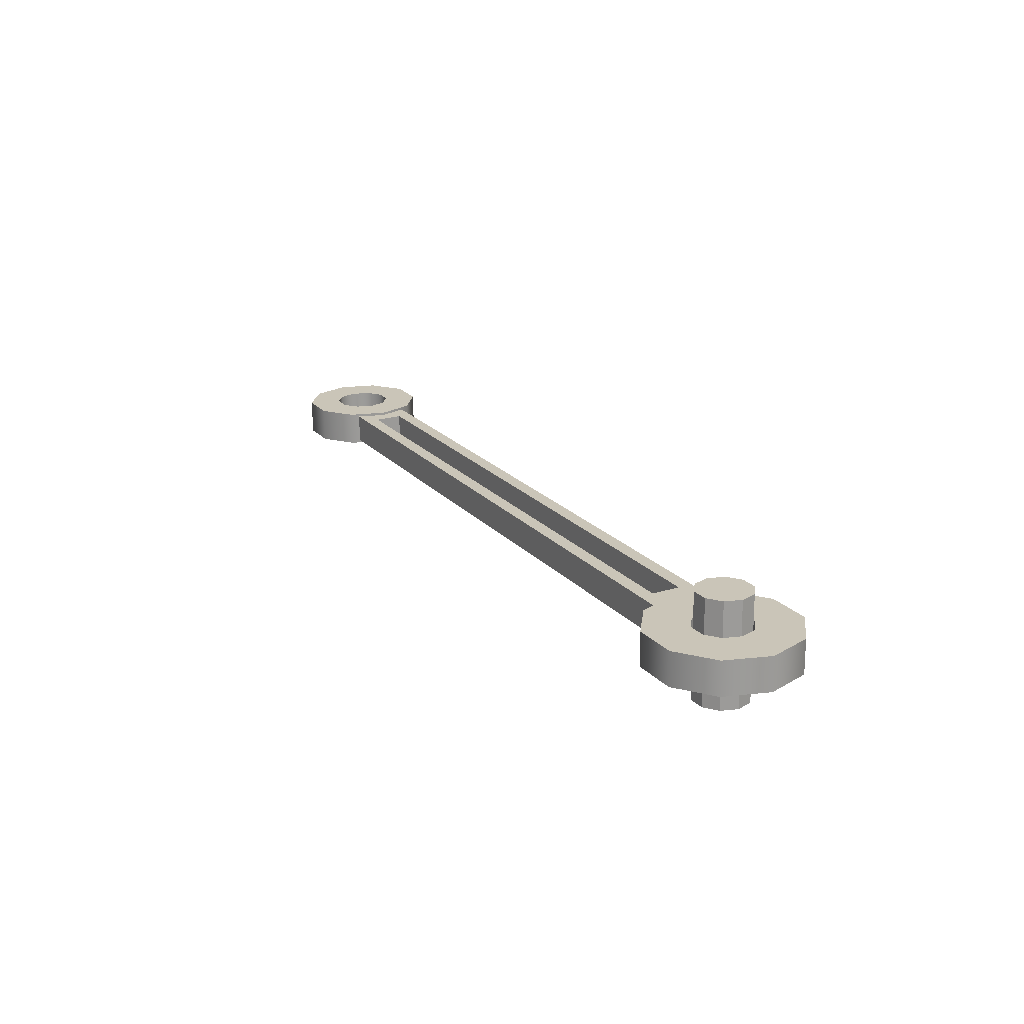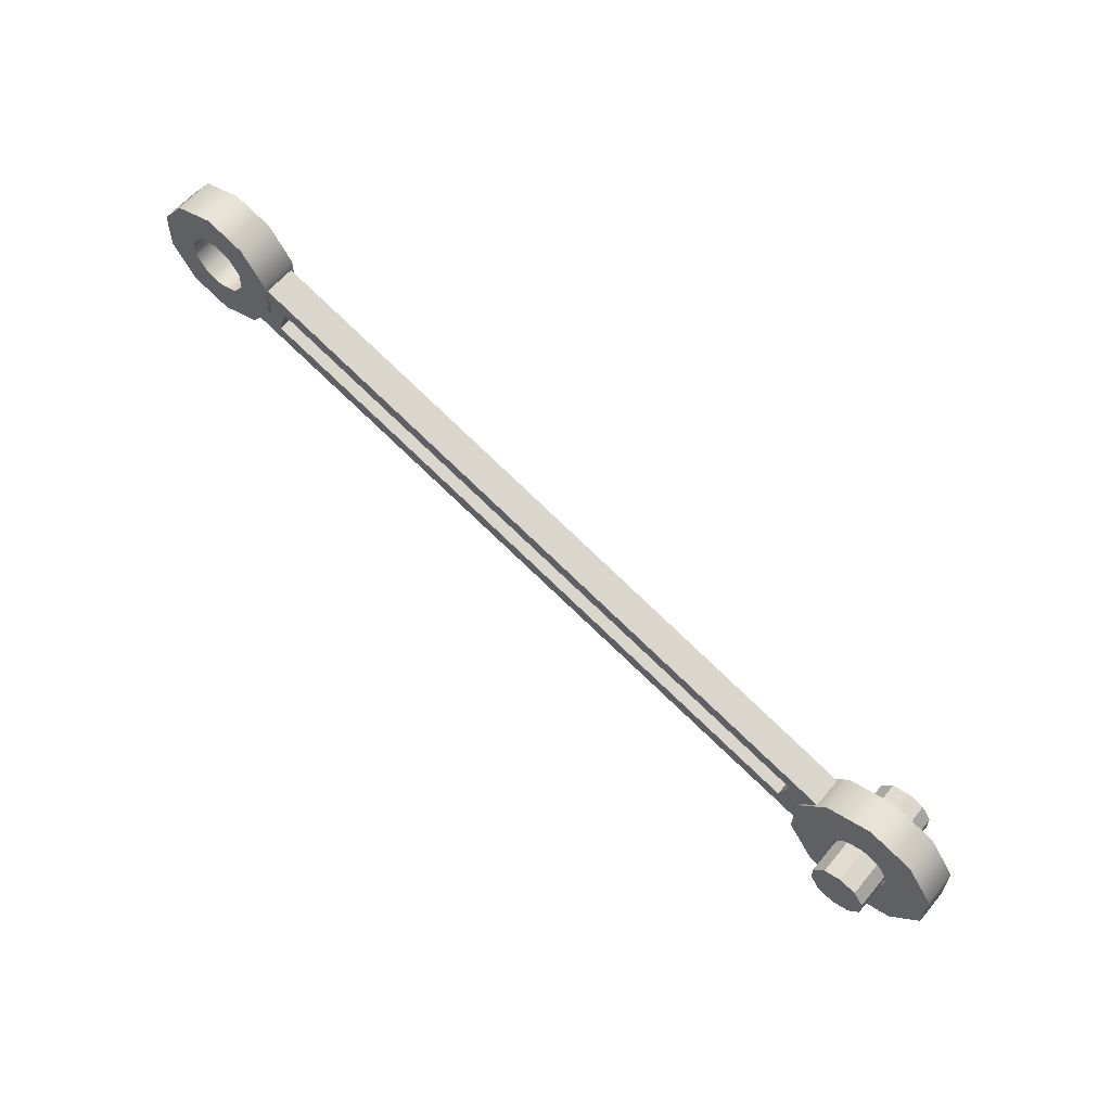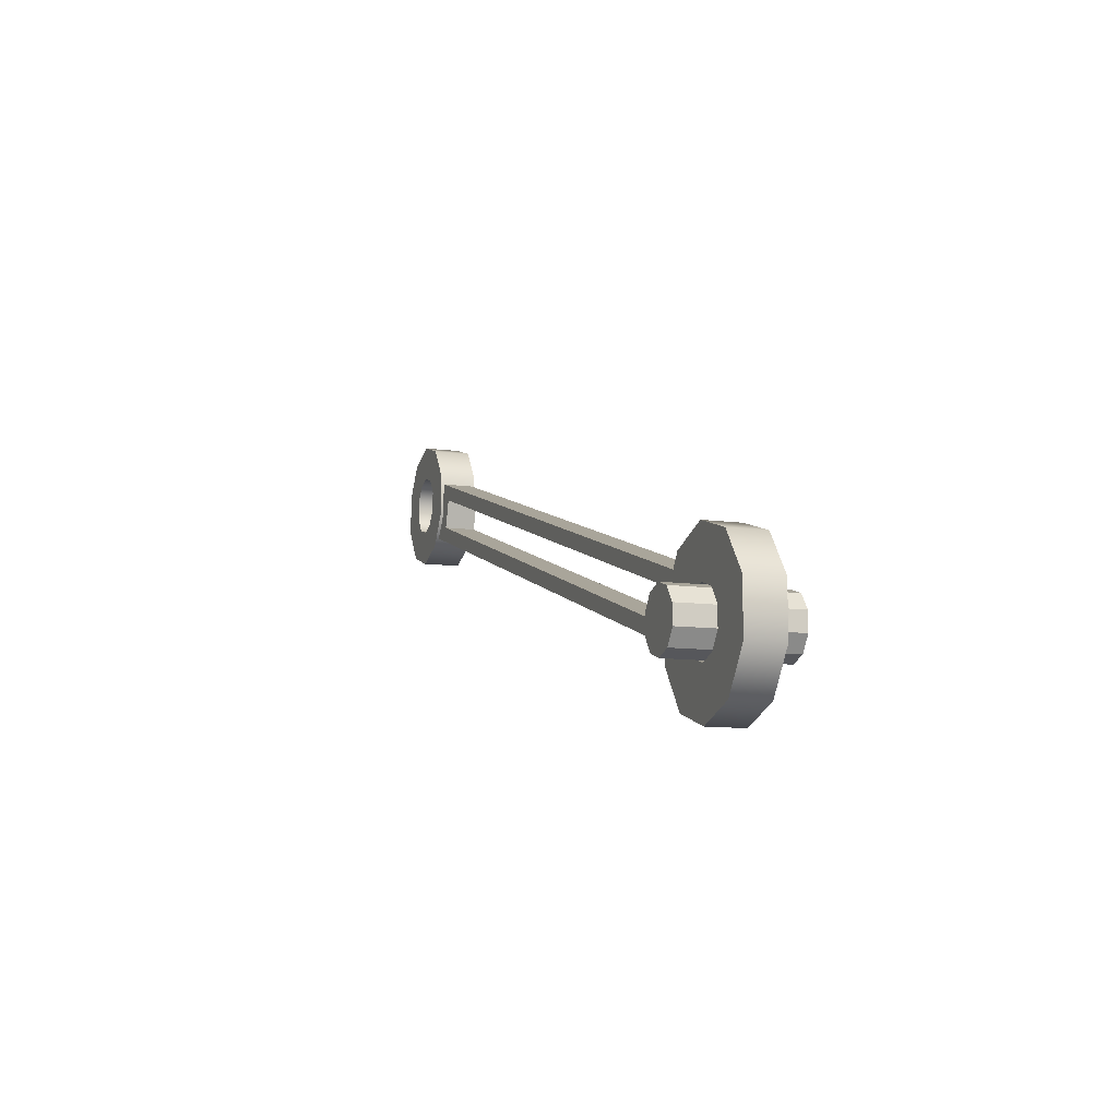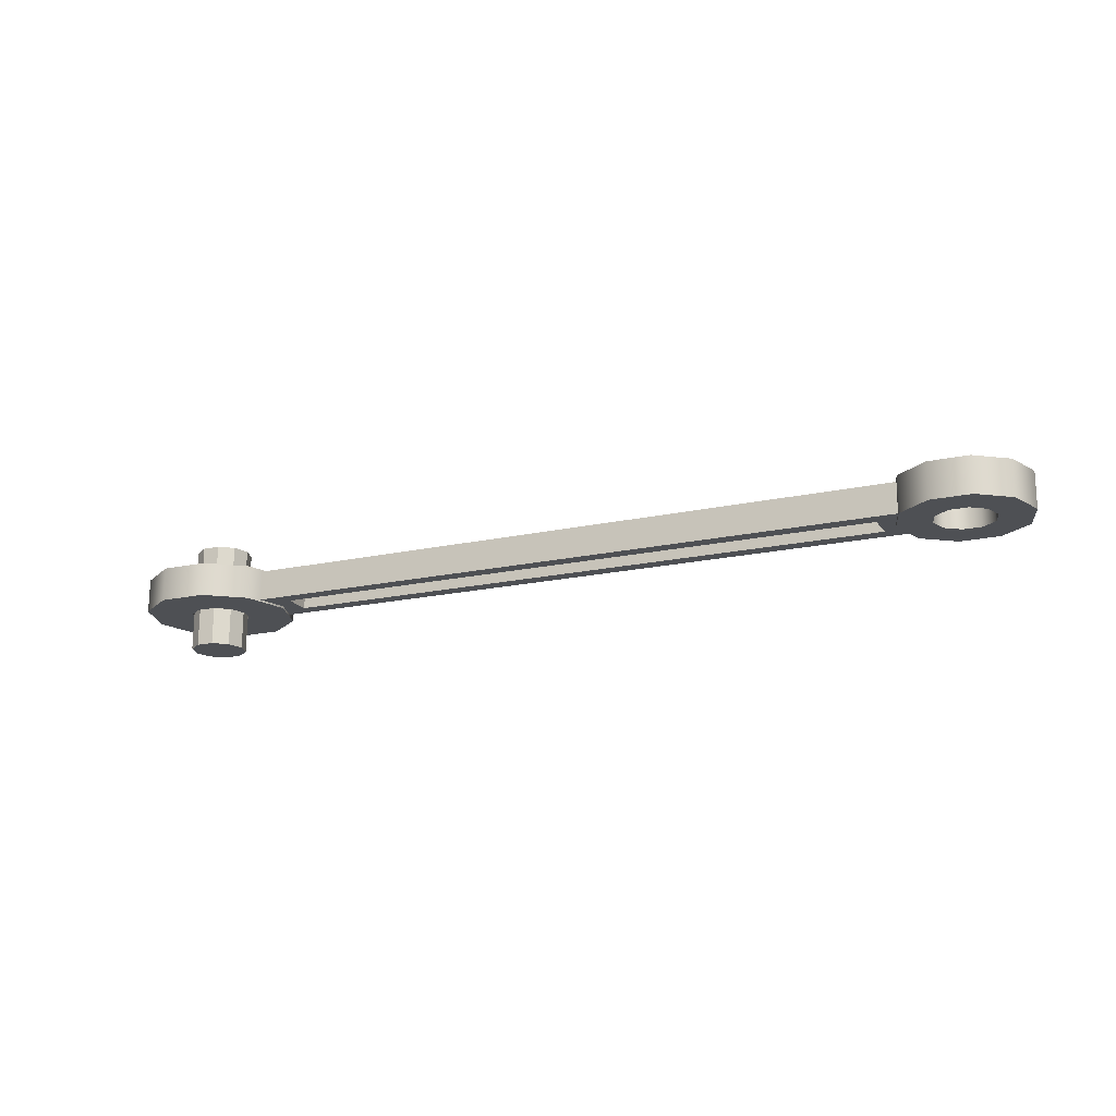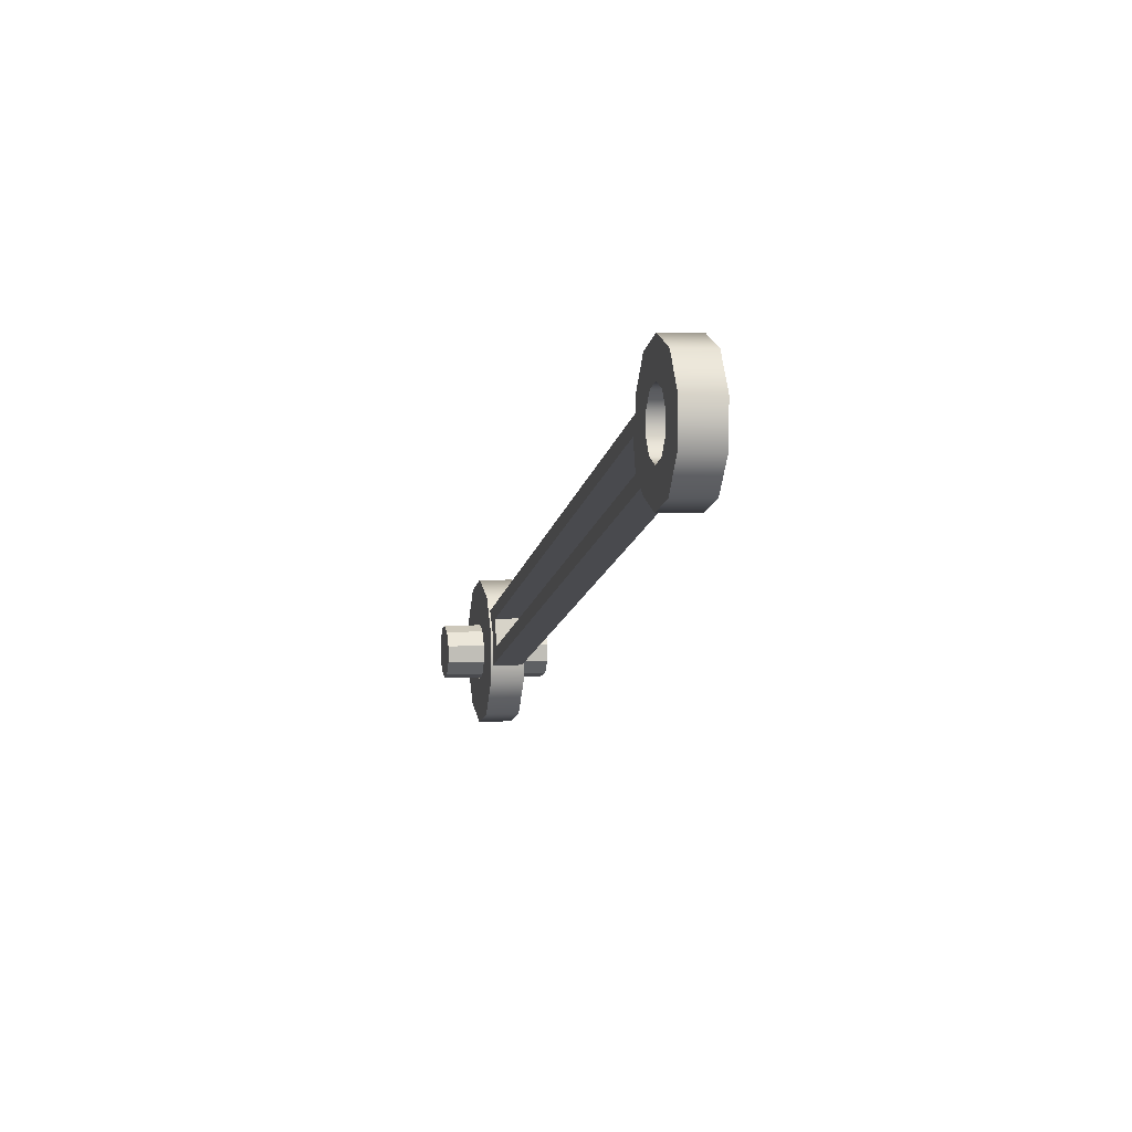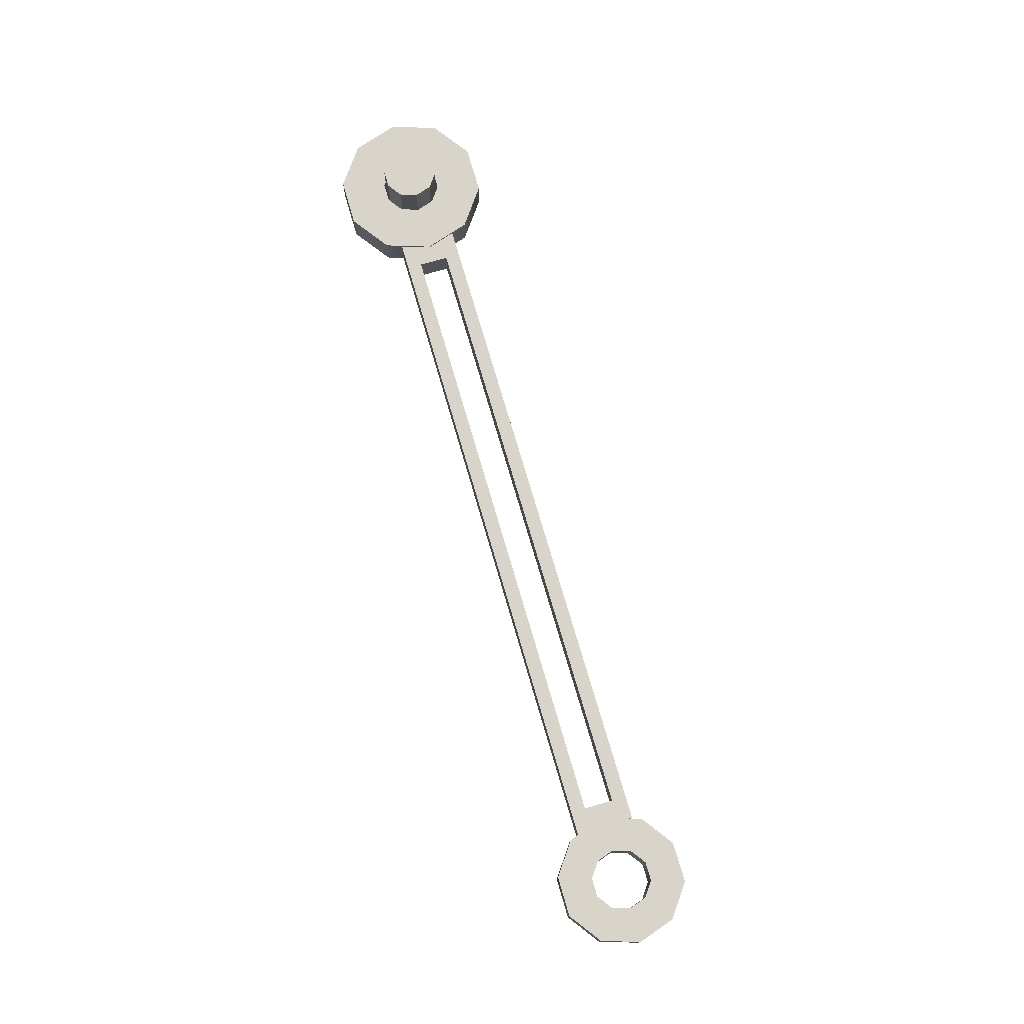
<metadata>
{"format":"obj","ext":"obj","renderer":"f3d","projection":"perspective","resolution":1024,"background":"white","views":[{"elev":20.2,"azim":42.3,"up":"+Z"},{"elev":59.6,"azim":39.3,"up":"+Y"},{"elev":-12.5,"azim":70.7,"up":"+Y"},{"elev":-17.9,"azim":-175.5,"up":"+Z"},{"elev":5.4,"azim":-102.1,"up":"+Y"},{"elev":75.3,"azim":-125.7,"up":"+Z"}]}
</metadata>
<code>
v 0.5712 0.2343 0.6286
v 0.5713 0.2344 0.6147
v 0.5799 0.259 0.6289
v 0.58 0.2592 0.615
v 0.2746 0.3661 0.6289
v 0.2746 0.3663 0.615
v 0.2659 0.3413 0.6286
v 0.2659 0.3415 0.6147
v 0.2405 0.3643 0.6136
v 0.2403 0.356 0.6135
v 0.2451 0.3491 0.6134
v 0.253 0.3464 0.6134
v 0.261 0.3488 0.6135
v 0.266 0.3554 0.6136
v 0.2662 0.3637 0.6137
v 0.2615 0.3706 0.6137
v 0.2536 0.3734 0.6137
v 0.2456 0.371 0.6137
v 0.2405 0.3641 0.63
v 0.2403 0.3558 0.6299
v 0.245 0.3489 0.6299
v 0.2529 0.3462 0.6299
v 0.2609 0.3486 0.6299
v 0.2659 0.3552 0.63
v 0.2661 0.3636 0.6301
v 0.2614 0.3704 0.6302
v 0.2535 0.3732 0.6302
v 0.2455 0.3708 0.6301
v 0.2258 0.3693 0.63
v 0.2254 0.3514 0.6298
v 0.2356 0.3366 0.6297
v 0.2525 0.3307 0.6297
v 0.2697 0.3358 0.6298
v 0.2806 0.3501 0.63
v 0.281 0.368 0.6302
v 0.2708 0.3827 0.6303
v 0.2539 0.3887 0.6303
v 0.2367 0.3835 0.6302
v 0.2259 0.3695 0.6136
v 0.2255 0.3515 0.6134
v 0.2357 0.3368 0.6133
v 0.2526 0.3309 0.6133
v 0.2698 0.336 0.6134
v 0.2806 0.3503 0.6136
v 0.2811 0.3682 0.6138
v 0.2709 0.3829 0.6139
v 0.2539 0.3889 0.6139
v 0.2368 0.3837 0.6138
v 0.5793 0.2455 0.614
v 0.5791 0.2372 0.6139
v 0.5838 0.2303 0.6139
v 0.5917 0.2276 0.6139
v 0.5997 0.23 0.6139
v 0.6048 0.2366 0.614
v 0.605 0.245 0.6141
v 0.6002 0.2518 0.6142
v 0.5923 0.2546 0.6142
v 0.5843 0.2522 0.6141
v 0.5792 0.2454 0.6296
v 0.579 0.237 0.6295
v 0.5838 0.2302 0.6294
v 0.5917 0.2274 0.6294
v 0.5996 0.2298 0.6295
v 0.6047 0.2364 0.6296
v 0.6049 0.2448 0.6297
v 0.6002 0.2516 0.6297
v 0.5923 0.2544 0.6297
v 0.5843 0.252 0.6297
v 0.5595 0.2523 0.6296
v 0.559 0.231 0.6293
v 0.5711 0.2135 0.6292
v 0.5912 0.2065 0.6292
v 0.6116 0.2126 0.6293
v 0.6245 0.2295 0.6296
v 0.625 0.2508 0.6298
v 0.6128 0.2683 0.63
v 0.5928 0.2753 0.63
v 0.5724 0.2692 0.6298
v 0.5595 0.2525 0.614
v 0.559 0.2312 0.6138
v 0.5712 0.2137 0.6136
v 0.5912 0.2067 0.6136
v 0.6116 0.2128 0.6138
v 0.6245 0.2297 0.614
v 0.625 0.251 0.6143
v 0.6129 0.2685 0.6144
v 0.5928 0.2755 0.6144
v 0.5724 0.2694 0.6143
v 0.6042 0.2449 0.5971
v 0.5998 0.2513 0.5971
v 0.5924 0.2539 0.5971
v 0.5849 0.2517 0.5971
v 0.5802 0.2455 0.597
v 0.58 0.2376 0.5969
v 0.5844 0.2312 0.5968
v 0.5918 0.2286 0.5969
v 0.5993 0.2309 0.5969
v 0.604 0.2371 0.597
v 0.604 0.2444 0.6451
v 0.5996 0.2508 0.6452
v 0.5922 0.2534 0.6451
v 0.5847 0.2511 0.6451
v 0.58 0.2449 0.645
v 0.5798 0.2371 0.6449
v 0.5842 0.2307 0.6449
v 0.5916 0.2281 0.6449
v 0.5991 0.2303 0.6449
v 0.6038 0.2365 0.645
v 0.5921 0.2413 0.597
v 0.5919 0.2407 0.645
v 0.2724 0.3601 0.615
v 0.2724 0.3599 0.6288
v 0.5777 0.2529 0.6288
v 0.5778 0.253 0.615
v 0.2681 0.3477 0.6148
v 0.268 0.3475 0.6286
v 0.5734 0.2405 0.6286
v 0.5734 0.2406 0.6148
v 0.2889 0.3543 0.615
v 0.291 0.3605 0.615
v 0.291 0.3603 0.6289
v 0.2888 0.3542 0.6288
v 0.2845 0.3418 0.6286
v 0.2823 0.3356 0.6286
v 0.2824 0.3357 0.6147
v 0.2845 0.3419 0.6148
v 0.5544 0.2612 0.615
v 0.5565 0.2674 0.615
v 0.5565 0.2673 0.6289
v 0.5543 0.2611 0.6288
v 0.55 0.2487 0.6286
v 0.5478 0.2425 0.6286
v 0.5478 0.2427 0.6147
v 0.55 0.2488 0.6148
f 113 114 4 3
f 3 4 128 129
f 5 6 111 112
f 132 133 2 1
f 114 127 128 4
f 130 113 3 129
f 20 10 9 19
f 21 11 10 20
f 22 12 11 21
f 23 13 12 22
f 24 14 13 23
f 25 15 14 24
f 26 16 15 25
f 27 17 16 26
f 28 18 17 27
f 19 9 18 28
f 30 20 19 29
f 31 21 20 30
f 32 22 21 31
f 33 23 22 32
f 34 24 23 33
f 35 25 24 34
f 36 26 25 35
f 37 27 26 36
f 38 28 27 37
f 29 19 28 38
f 40 30 29 39
f 41 31 30 40
f 42 32 31 41
f 43 33 32 42
f 44 34 33 43
f 45 35 34 44
f 46 36 35 45
f 47 37 36 46
f 48 38 37 47
f 39 29 38 48
f 9 10 40 39
f 10 11 41 40
f 11 12 42 41
f 12 13 43 42
f 13 14 44 43
f 14 15 45 44
f 15 16 46 45
f 16 17 47 46
f 17 18 48 47
f 18 9 39 48
f 60 50 49 59
f 61 51 50 60
f 62 52 51 61
f 63 53 52 62
f 64 54 53 63
f 65 55 54 64
f 66 56 55 65
f 67 57 56 66
f 68 58 57 67
f 59 49 58 68
f 70 60 59 69
f 71 61 60 70
f 72 62 61 71
f 73 63 62 72
f 74 64 63 73
f 75 65 64 74
f 76 66 65 75
f 77 67 66 76
f 78 68 67 77
f 69 59 68 78
f 80 70 69 79
f 81 71 70 80
f 82 72 71 81
f 83 73 72 82
f 84 74 73 83
f 85 75 74 84
f 86 76 75 85
f 87 77 76 86
f 88 78 77 87
f 79 69 78 88
f 49 50 80 79
f 50 51 81 80
f 51 52 82 81
f 52 53 83 82
f 53 54 84 83
f 54 55 85 84
f 55 56 86 85
f 56 57 87 86
f 57 58 88 87
f 58 49 79 88
f 99 89 90 100
f 100 90 91 101
f 101 91 92 102
f 102 92 93 103
f 103 93 94 104
f 104 94 95 105
f 105 95 96 106
f 106 96 97 107
f 107 97 98 108
f 108 98 89 99
f 90 89 109
f 91 90 109
f 92 91 109
f 93 92 109
f 94 93 109
f 95 94 109
f 96 95 109
f 97 96 109
f 98 97 109
f 89 98 109
f 110 99 100
f 110 100 101
f 110 101 102
f 110 102 103
f 110 103 104
f 110 104 105
f 110 105 106
f 110 106 107
f 110 107 108
f 110 108 99
f 116 112 111 115
f 117 113 130 131
f 114 113 117 118
f 127 114 118 134
f 116 115 8 7
f 132 1 117 131
f 1 2 118 117
f 2 133 134 118
f 115 111 119 126
f 120 119 111 6
f 121 120 6 5
f 112 122 121 5
f 122 112 116 123
f 7 124 123 116
f 7 8 125 124
f 126 125 8 115
f 128 127 119 120
f 129 128 120 121
f 122 130 129 121
f 124 132 131 123
f 124 125 133 132
f 134 133 125 126
f 119 127 130 122
f 127 134 131 130
f 119 122 123 126
f 126 123 131 134

</code>
